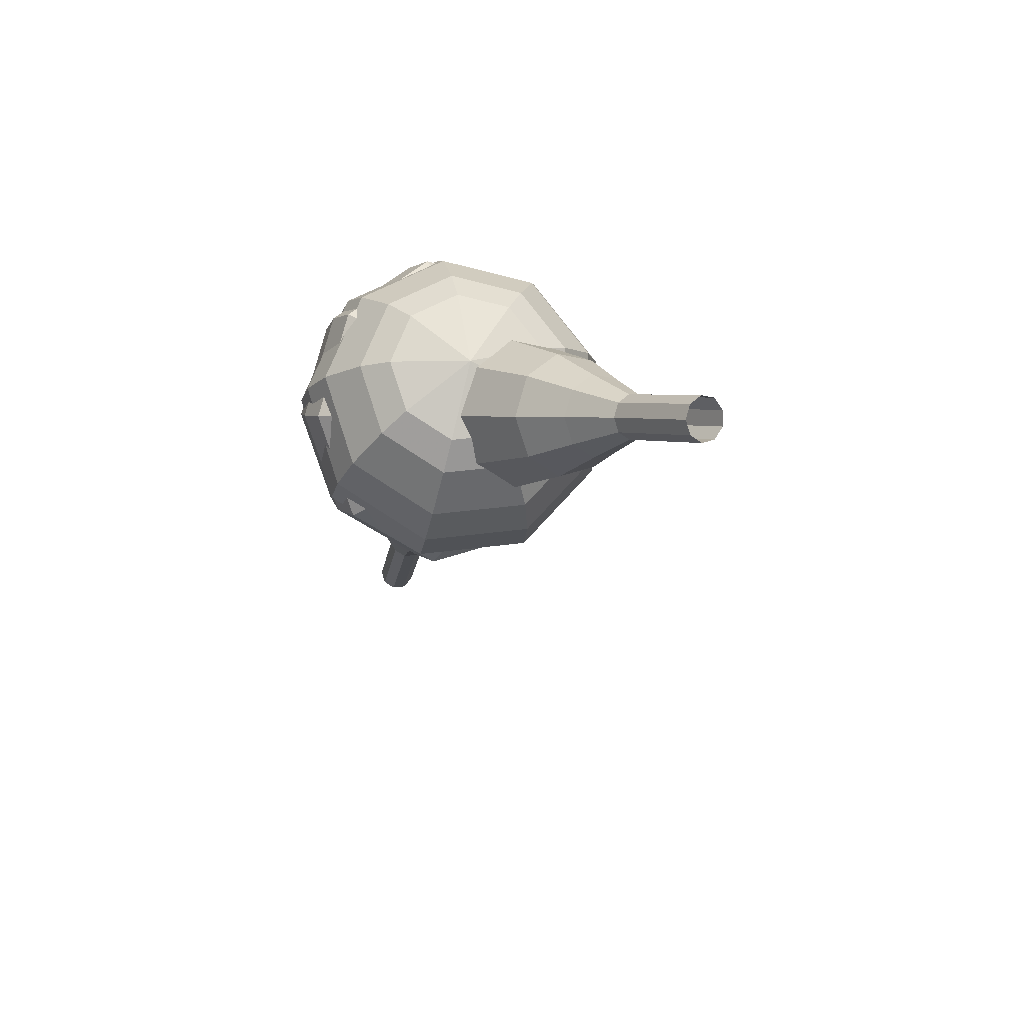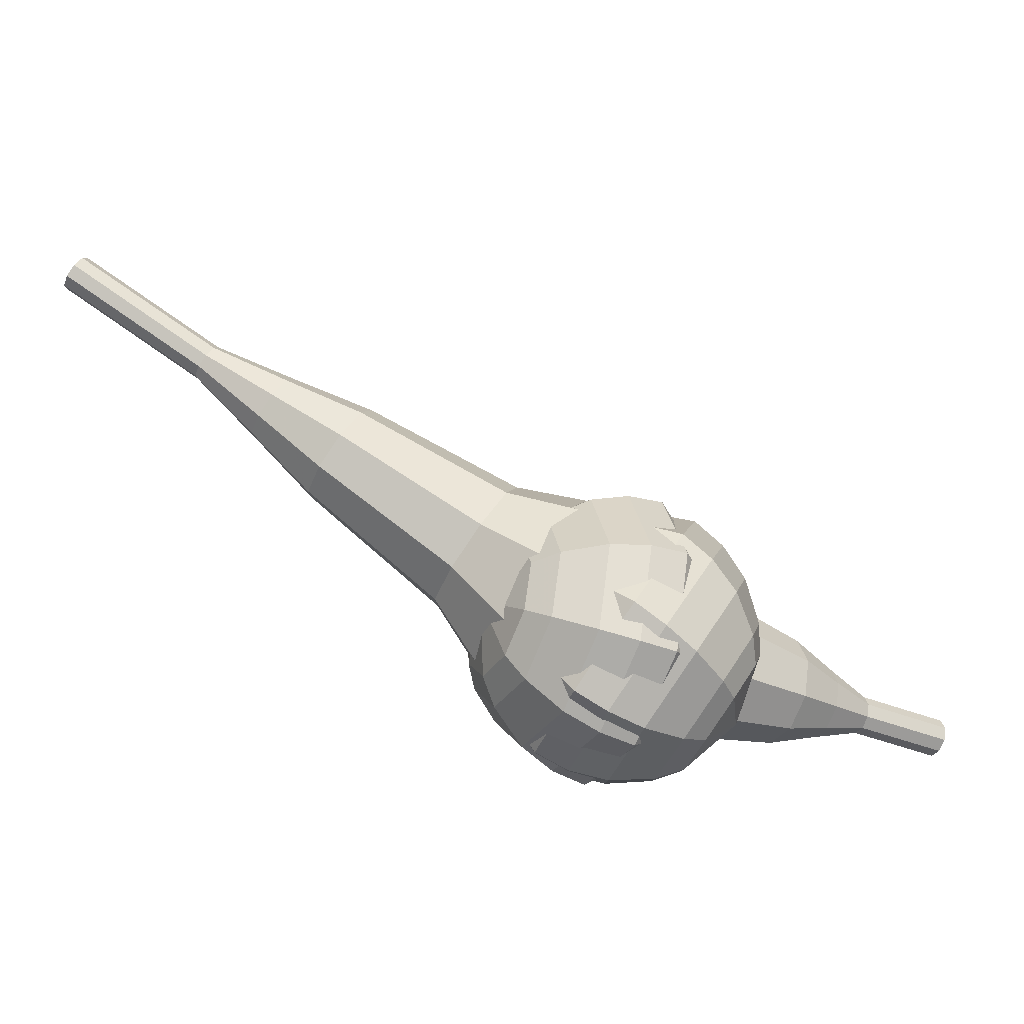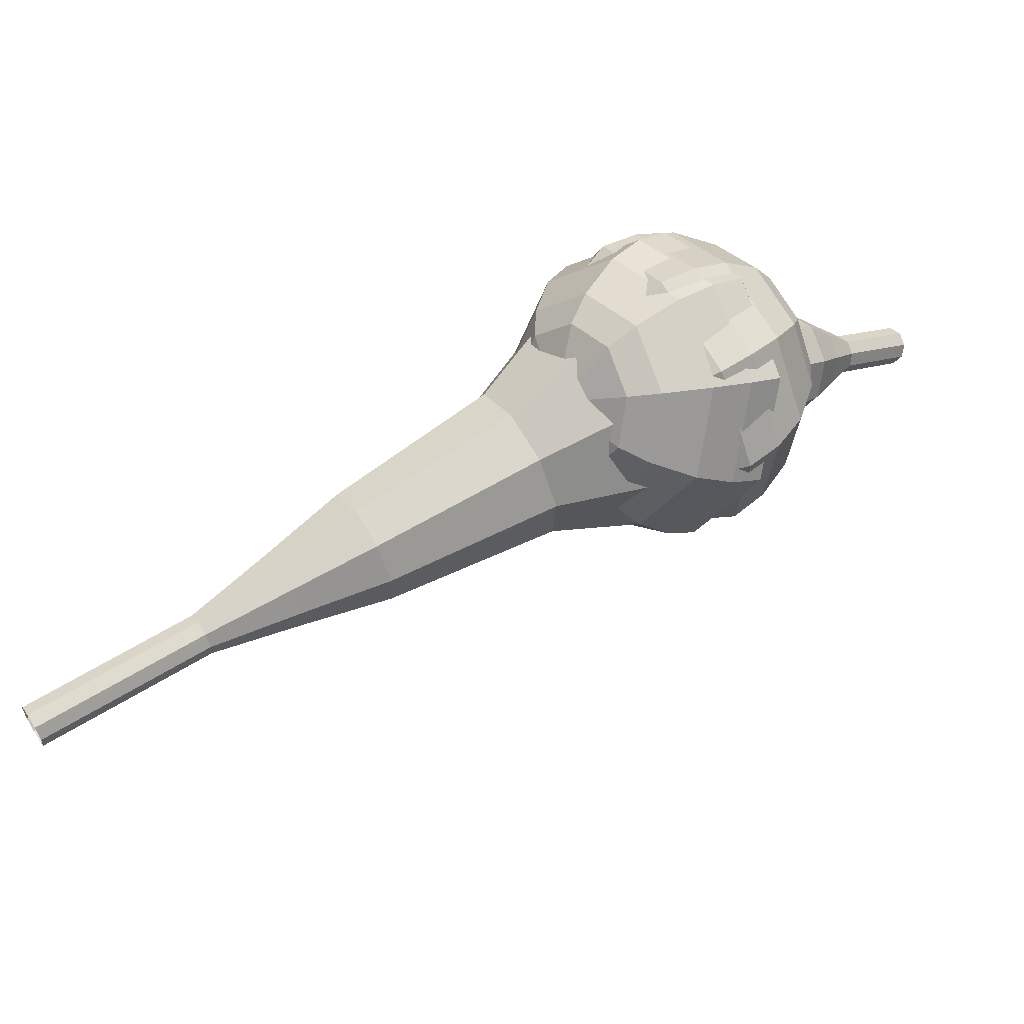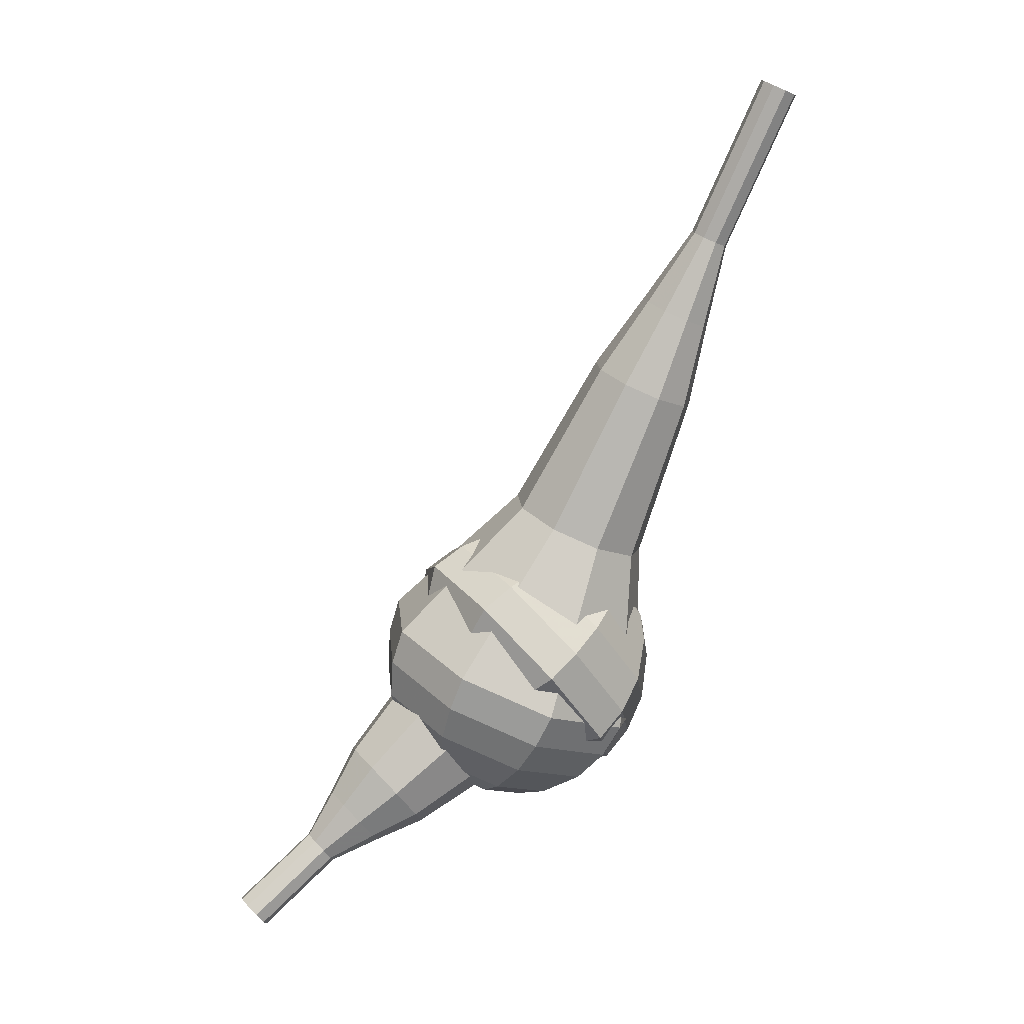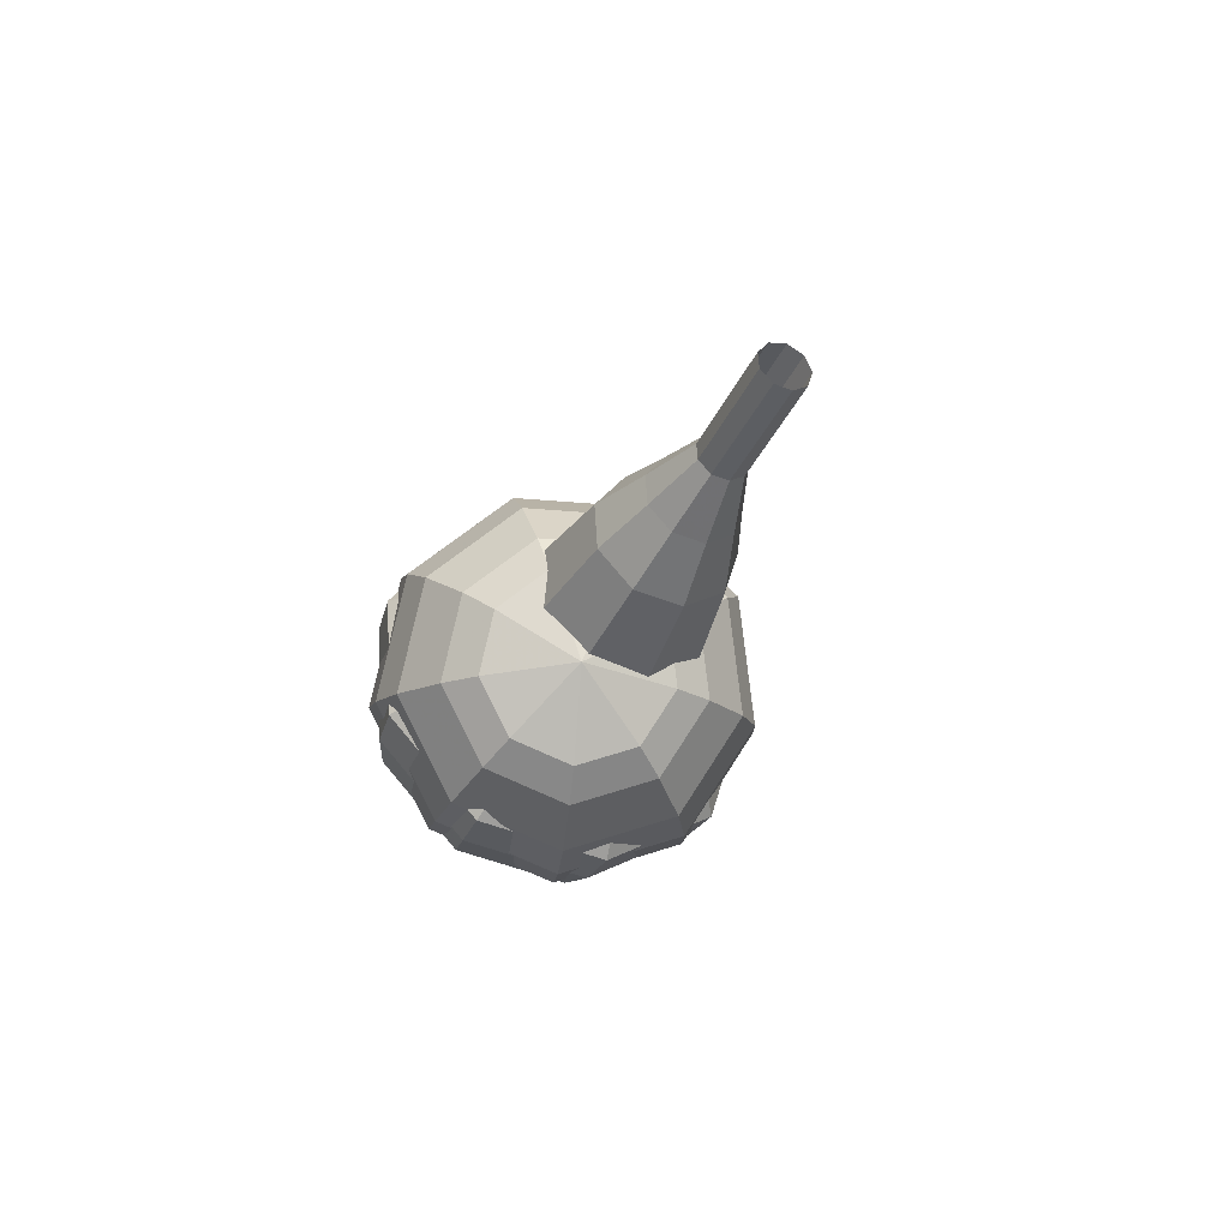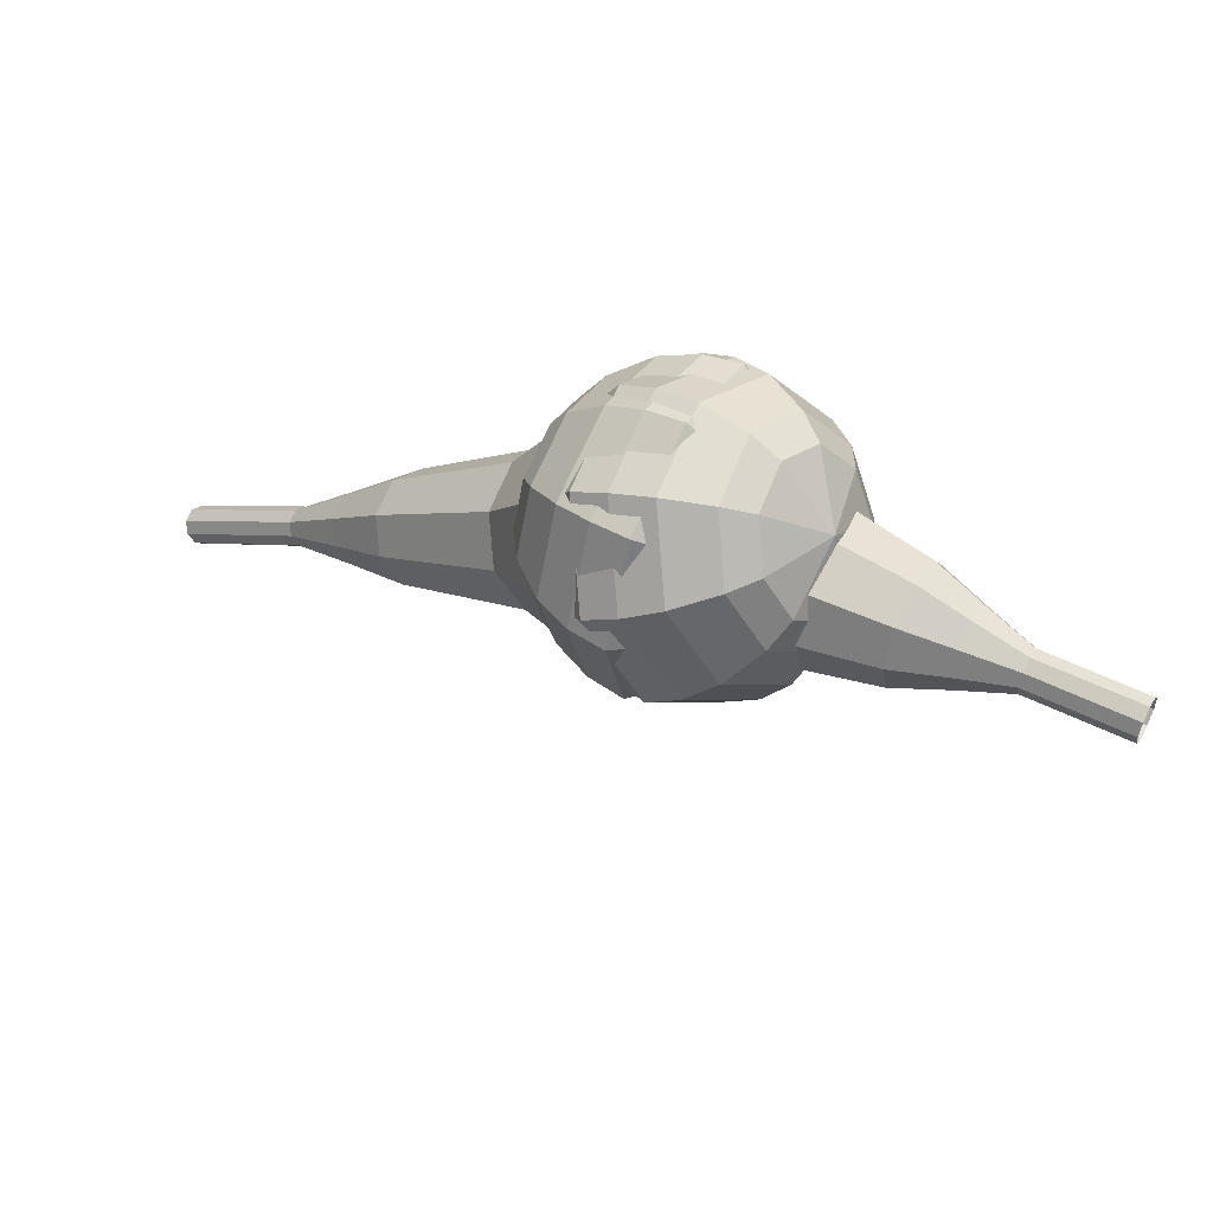
<metadata>
{"format":"obj","ext":"obj","renderer":"f3d","projection":"perspective","resolution":1024,"background":"white","views":[{"elev":-28.1,"azim":105.8,"up":"+Z"},{"elev":56.6,"azim":56.5,"up":"+Z"},{"elev":-76.2,"azim":38.1,"up":"+Y"},{"elev":-61.6,"azim":-90.3,"up":"+Z"},{"elev":15.0,"azim":97.4,"up":"+Y"},{"elev":-15.4,"azim":66.6,"up":"+Z"}]}
</metadata>
<code>
g tube1
v 163.9 138.9 185.1
v 163.9 138.6 184.5
v 164.3 138.1 184.2
v 164.9 137.7 184.3
v 165.4 137.6 184.8
v 165.5 137.9 185.4
v 165.3 138.3 185.9
v 164.8 138.8 186
v 164.3 139 185.7
v 163.9 138.9 185.1
v 162.6 137.1 186.2
v 162.6 136.8 185.6
v 163 136.3 185.3
v 163.5 135.9 185.4
v 164 135.9 185.9
v 164.2 136.1 186.5
v 164 136.5 187
v 163.5 137 187.1
v 162.9 137.2 186.8
v 162.6 137.1 186.2
v 161.2 135.3 187.3
v 161.2 135 186.8
v 161.6 134.5 186.5
v 162.2 134.1 186.6
v 162.7 134.1 187
v 162.9 134.3 187.6
v 162.7 134.8 188.1
v 162.1 135.2 188.2
v 161.6 135.4 187.9
v 161.2 135.3 187.3
v 159.2 134.1 188.4
v 159.2 133.4 187.4
v 159.9 132.5 186.8
v 161 131.8 187
v 161.9 131.7 187.9
v 162.3 132.1 189
v 161.9 133 189.9
v 160.9 133.8 190.1
v 159.9 134.2 189.5
v 159.2 134.1 188.4
v 157.1 132.8 189.6
v 157.1 131.8 187.9
v 158.2 130.5 187.1
v 159.8 129.5 187.4
v 161.2 129.2 188.7
v 161.7 129.9 190.4
v 161.1 131.2 191.7
v 159.7 132.4 192
v 158.1 133.1 191.2
v 157.1 132.8 189.6
v 153.7 129.8 191.8
v 153.7 128.4 189.6
v 155.2 126.7 188.5
v 157.3 125.3 188.9
v 159.2 125 190.6
v 159.8 125.9 192.9
v 159 127.6 194.7
v 157.1 129.3 195.1
v 155 130.2 193.9
v 153.7 129.8 191.8
v 148 128.5 194
v 148.1 125.7 189.7
v 151 122.1 187.4
v 155.3 119.4 188.2
v 159 118.9 191.7
v 160.3 120.7 196.3
v 158.7 124.1 199.8
v 154.9 127.4 200.6
v 150.7 129.2 198.3
v 148 128.5 194
v 147.2 127 194.8
v 147.3 124.3 190.7
v 150.1 120.9 188.4
v 154.2 118.2 189.2
v 157.8 117.7 192.6
v 159.1 119.5 197.1
v 157.6 122.7 200.5
v 153.9 126 201.2
v 149.8 127.6 199
v 147.2 127 194.8
v 146.8 125.2 195.7
v 146.9 122.8 191.9
v 149.4 119.7 189.9
v 153.1 117.4 190.6
v 156.3 116.9 193.7
v 157.5 118.5 197.7
v 156.1 121.4 200.7
v 152.8 124.3 201.4
v 149.1 125.8 199.4
v 146.8 125.2 195.7
v 147 122.9 196.5
v 147.1 121.1 193.6
v 149 118.7 192.1
v 151.8 116.9 192.7
v 154.3 116.6 195
v 155.2 117.8 198
v 154.1 120 200.4
v 151.6 122.2 200.9
v 148.8 123.4 199.4
v 147 122.9 196.5
v 147.6 121.5 196.9
v 147.6 120.1 194.8
v 149 118.4 193.7
v 151.1 117.1 194.1
v 152.9 116.8 195.8
v 153.6 117.7 198
v 152.8 119.3 199.7
v 150.9 120.9 200.1
v 148.9 121.8 199
v 147.6 121.5 196.9
v 150 118.6 197.3
v 150 118.6 197.3
v 150 118.6 197.3
v 150 118.6 197.3
v 150 118.6 197.3
v 150 118.6 197.3
v 150 118.6 197.3
v 150 118.6 197.3
v 150 118.6 197.3
v 150 118.6 197.3
f 1 2 12
f 12 11 1
f 2 3 13
f 13 12 2
f 3 4 14
f 14 13 3
f 4 5 15
f 15 14 4
f 5 6 16
f 16 15 5
f 6 7 17
f 17 16 6
f 7 8 18
f 18 17 7
f 8 9 19
f 19 18 8
f 9 10 20
f 20 19 9
f 11 12 22
f 22 21 11
f 12 13 23
f 23 22 12
f 13 14 24
f 24 23 13
f 14 15 25
f 25 24 14
f 15 16 26
f 26 25 15
f 16 17 27
f 27 26 16
f 17 18 28
f 28 27 17
f 18 19 29
f 29 28 18
f 19 20 30
f 30 29 19
f 21 22 32
f 32 31 21
f 22 23 33
f 33 32 22
f 23 24 34
f 34 33 23
f 24 25 35
f 35 34 24
f 25 26 36
f 36 35 25
f 26 27 37
f 37 36 26
f 27 28 38
f 38 37 27
f 28 29 39
f 39 38 28
f 29 30 40
f 40 39 29
f 31 32 42
f 42 41 31
f 32 33 43
f 43 42 32
f 33 34 44
f 44 43 33
f 34 35 45
f 45 44 34
f 35 36 46
f 46 45 35
f 36 37 47
f 47 46 36
f 37 38 48
f 48 47 37
f 38 39 49
f 49 48 38
f 39 40 50
f 50 49 39
f 41 42 52
f 52 51 41
f 42 43 53
f 53 52 42
f 43 44 54
f 54 53 43
f 44 45 55
f 55 54 44
f 45 46 56
f 56 55 45
f 46 47 57
f 57 56 46
f 47 48 58
f 58 57 47
f 48 49 59
f 59 58 48
f 49 50 60
f 60 59 49
f 51 52 62
f 62 61 51
f 52 53 63
f 63 62 52
f 53 54 64
f 64 63 53
f 54 55 65
f 65 64 54
f 55 56 66
f 66 65 55
f 56 57 67
f 67 66 56
f 57 58 68
f 68 67 57
f 58 59 69
f 69 68 58
f 59 60 70
f 70 69 59
f 61 62 72
f 72 71 61
f 62 63 73
f 73 72 62
f 63 64 74
f 74 73 63
f 64 65 75
f 75 74 64
f 65 66 76
f 76 75 65
f 66 67 77
f 77 76 66
f 67 68 78
f 78 77 67
f 68 69 79
f 79 78 68
f 69 70 80
f 80 79 69
f 71 72 82
f 82 81 71
f 72 73 83
f 83 82 72
f 73 74 84
f 84 83 73
f 74 75 85
f 85 84 74
f 75 76 86
f 86 85 75
f 76 77 87
f 87 86 76
f 77 78 88
f 88 87 77
f 78 79 89
f 89 88 78
f 79 80 90
f 90 89 79
f 81 82 92
f 92 91 81
f 82 83 93
f 93 92 82
f 83 84 94
f 94 93 83
f 84 85 95
f 95 94 84
f 85 86 96
f 96 95 85
f 86 87 97
f 97 96 86
f 87 88 98
f 98 97 87
f 88 89 99
f 99 98 88
f 89 90 100
f 100 99 89
f 91 92 102
f 102 101 91
f 92 93 103
f 103 102 92
f 93 94 104
f 104 103 93
f 94 95 105
f 105 104 94
f 95 96 106
f 106 105 95
f 96 97 107
f 107 106 96
f 97 98 108
f 108 107 97
f 98 99 109
f 109 108 98
f 99 100 110
f 110 109 99
f 101 102 112
f 112 111 101
f 102 103 113
f 113 112 102
f 103 104 114
f 114 113 103
f 104 105 115
f 115 114 104
f 105 106 116
f 116 115 105
f 106 107 117
f 117 116 106
f 107 108 118
f 118 117 107
f 108 109 119
f 119 118 108
f 109 110 120
f 120 119 109
v 123.7 109.5 201.5
v 123.5 109.7 200.9
v 123.2 110.2 200.5
v 123 110.8 200.6
v 122.9 111.3 201.1
v 123 111.3 201.8
v 123.3 111 202.3
v 123.6 110.4 202.4
v 123.8 109.8 202.1
v 123.7 109.5 201.5
v 127.6 111.2 200.5
v 127.4 111.4 199.9
v 127.1 111.9 199.6
v 126.8 112.5 199.7
v 126.7 113 200.2
v 126.9 113 200.9
v 127.1 112.7 201.4
v 127.4 112.1 201.5
v 127.6 111.5 201.2
v 127.6 111.2 200.5
v 131.4 112.9 199.6
v 131.2 113.1 199
v 130.9 113.6 198.6
v 130.6 114.2 198.8
v 130.6 114.7 199.3
v 130.7 114.7 199.9
v 131 114.4 200.5
v 131.3 113.8 200.6
v 131.4 113.2 200.2
v 131.4 112.9 199.6
v 135.6 113.8 198.7
v 135.2 114.1 197.5
v 134.6 115.1 196.9
v 134.1 116.2 197.1
v 134 117.1 198
v 134.3 117.2 199.3
v 134.8 116.5 200.3
v 135.3 115.4 200.5
v 135.7 114.3 199.9
v 135.6 113.8 198.7
v 139.8 114.7 197.7
v 139.2 115.1 196
v 138.3 116.5 195
v 137.6 118.3 195.4
v 137.4 119.6 196.8
v 137.8 119.7 198.7
v 138.6 118.7 200.1
v 139.4 117 200.4
v 139.9 115.4 199.5
v 139.8 114.7 197.7
v 147.9 117.2 195.9
v 147 117.8 193.5
v 145.9 119.7 192.3
v 144.9 122 192.7
v 144.7 123.7 194.6
v 145.2 123.9 197.1
v 146.2 122.6 199
v 147.3 120.3 199.5
v 148 118.2 198.2
v 147.9 117.2 195.9
v 157 117.1 194
v 155.4 118.3 189.3
v 153.1 122.2 186.8
v 151.2 126.9 187.7
v 150.6 130.2 191.5
v 151.7 130.7 196.5
v 153.8 128 200.3
v 156 123.5 201.2
v 157.3 119.2 198.7
v 157 117.1 194
v 158.6 118.1 193.6
v 157 119.2 189
v 154.8 123 186.6
v 153 127.5 187.5
v 152.4 130.8 191.2
v 153.4 131.2 196
v 155.5 128.6 199.7
v 157.6 124.2 200.6
v 158.9 120.1 198.1
v 158.6 118.1 193.6
v 160 119.5 193.2
v 158.5 120.6 189.1
v 156.5 123.9 186.9
v 154.9 128 187.7
v 154.4 130.9 191
v 155.3 131.3 195.4
v 157.2 128.9 198.7
v 159.1 125 199.4
v 160.2 121.3 197.3
v 160 119.5 193.2
v 161 121.7 192.8
v 159.9 122.5 189.7
v 158.4 125 188
v 157.2 128.1 188.6
v 156.8 130.3 191.1
v 157.5 130.6 194.4
v 158.9 128.9 197
v 160.3 125.9 197.5
v 161.2 123 195.9
v 161 121.7 192.8
v 161.3 123.3 192.6
v 160.5 123.8 190.3
v 159.4 125.7 189.1
v 158.5 128 189.5
v 158.2 129.6 191.4
v 158.7 129.8 193.8
v 159.8 128.5 195.6
v 160.8 126.3 196.1
v 161.4 124.3 194.8
v 161.3 123.3 192.6
v 160.7 127 192.4
v 160.7 127 192.4
v 160.7 127 192.4
v 160.7 127 192.4
v 160.7 127 192.4
v 160.7 127 192.4
v 160.7 127 192.4
v 160.7 127 192.4
v 160.7 127 192.4
v 160.7 127 192.4
f 121 122 132
f 132 131 121
f 122 123 133
f 133 132 122
f 123 124 134
f 134 133 123
f 124 125 135
f 135 134 124
f 125 126 136
f 136 135 125
f 126 127 137
f 137 136 126
f 127 128 138
f 138 137 127
f 128 129 139
f 139 138 128
f 129 130 140
f 140 139 129
f 131 132 142
f 142 141 131
f 132 133 143
f 143 142 132
f 133 134 144
f 144 143 133
f 134 135 145
f 145 144 134
f 135 136 146
f 146 145 135
f 136 137 147
f 147 146 136
f 137 138 148
f 148 147 137
f 138 139 149
f 149 148 138
f 139 140 150
f 150 149 139
f 141 142 152
f 152 151 141
f 142 143 153
f 153 152 142
f 143 144 154
f 154 153 143
f 144 145 155
f 155 154 144
f 145 146 156
f 156 155 145
f 146 147 157
f 157 156 146
f 147 148 158
f 158 157 147
f 148 149 159
f 159 158 148
f 149 150 160
f 160 159 149
f 151 152 162
f 162 161 151
f 152 153 163
f 163 162 152
f 153 154 164
f 164 163 153
f 154 155 165
f 165 164 154
f 155 156 166
f 166 165 155
f 156 157 167
f 167 166 156
f 157 158 168
f 168 167 157
f 158 159 169
f 169 168 158
f 159 160 170
f 170 169 159
f 161 162 172
f 172 171 161
f 162 163 173
f 173 172 162
f 163 164 174
f 174 173 163
f 164 165 175
f 175 174 164
f 165 166 176
f 176 175 165
f 166 167 177
f 177 176 166
f 167 168 178
f 178 177 167
f 168 169 179
f 179 178 168
f 169 170 180
f 180 179 169
f 171 172 182
f 182 181 171
f 172 173 183
f 183 182 172
f 173 174 184
f 184 183 173
f 174 175 185
f 185 184 174
f 175 176 186
f 186 185 175
f 176 177 187
f 187 186 176
f 177 178 188
f 188 187 177
f 178 179 189
f 189 188 178
f 179 180 190
f 190 189 179
f 181 182 192
f 192 191 181
f 182 183 193
f 193 192 182
f 183 184 194
f 194 193 183
f 184 185 195
f 195 194 184
f 185 186 196
f 196 195 185
f 186 187 197
f 197 196 186
f 187 188 198
f 198 197 187
f 188 189 199
f 199 198 188
f 189 190 200
f 200 199 189
f 191 192 202
f 202 201 191
f 192 193 203
f 203 202 192
f 193 194 204
f 204 203 193
f 194 195 205
f 205 204 194
f 195 196 206
f 206 205 195
f 196 197 207
f 207 206 196
f 197 198 208
f 208 207 197
f 198 199 209
f 209 208 198
f 199 200 210
f 210 209 199
f 201 202 212
f 212 211 201
f 202 203 213
f 213 212 202
f 203 204 214
f 214 213 203
f 204 205 215
f 215 214 204
f 205 206 216
f 216 215 205
f 206 207 217
f 217 216 206
f 207 208 218
f 218 217 207
f 208 209 219
f 219 218 208
f 209 210 220
f 220 219 209
f 211 212 222
f 222 221 211
f 212 213 223
f 223 222 212
f 213 214 224
f 224 223 213
f 214 215 225
f 225 224 214
f 215 216 226
f 226 225 215
f 216 217 227
f 227 226 216
f 217 218 228
f 228 227 217
f 218 219 229
f 229 228 218
f 219 220 230
f 230 229 219
f 221 222 232
f 232 231 221
f 222 223 233
f 233 232 222
f 223 224 234
f 234 233 223
f 224 225 235
f 235 234 224
f 225 226 236
f 236 235 225
f 226 227 237
f 237 236 226
f 227 228 238
f 238 237 227
f 228 229 239
f 239 238 228
f 229 230 240
f 240 239 229
g

</code>
